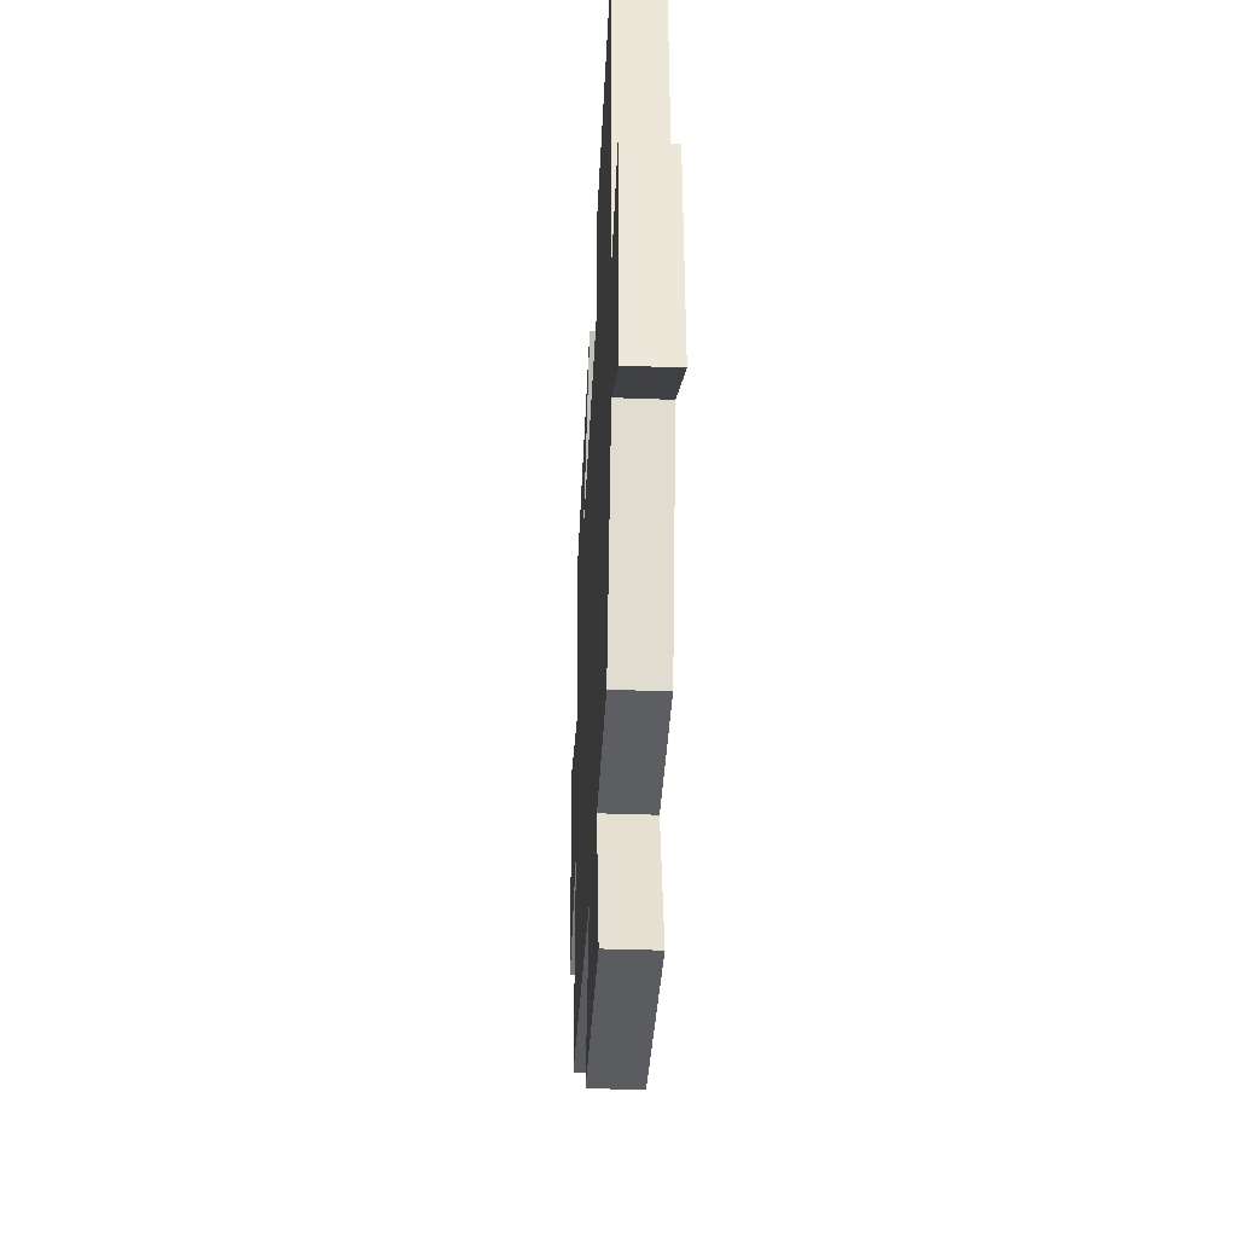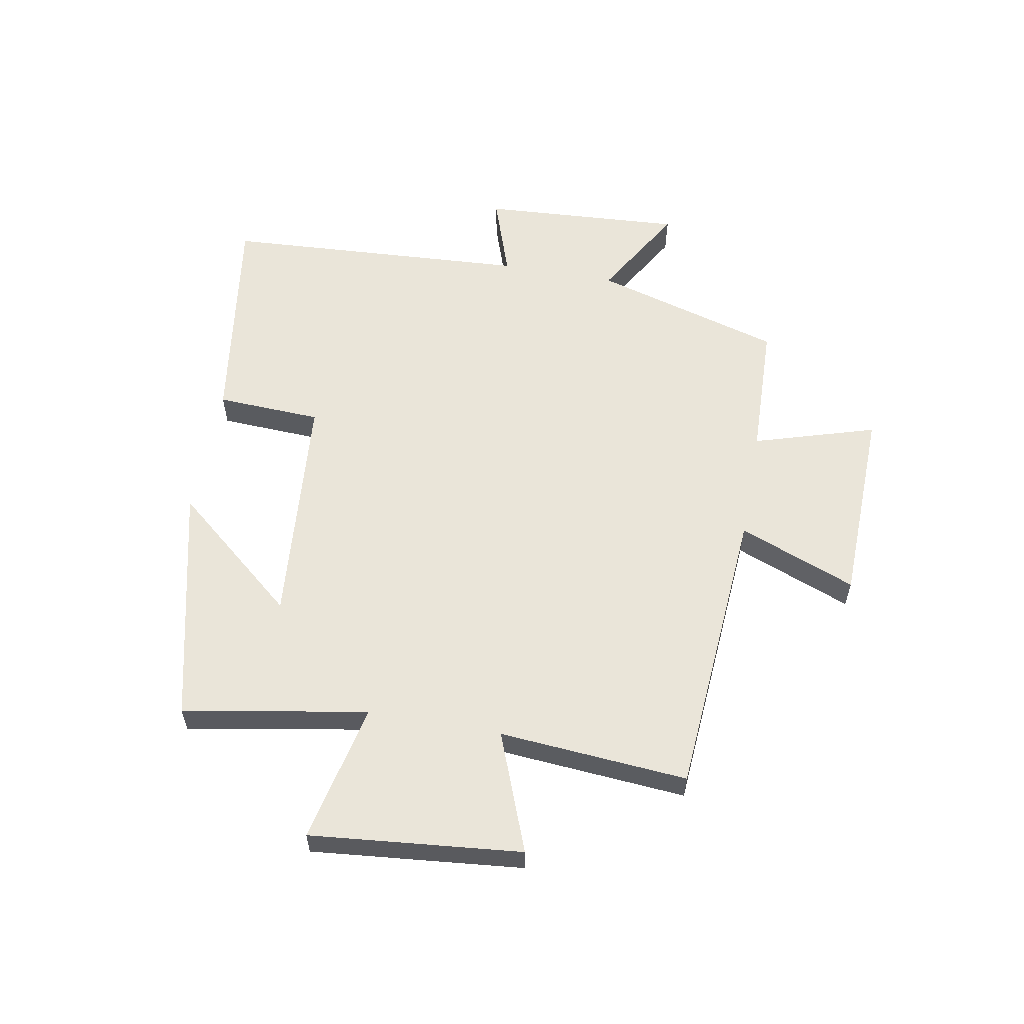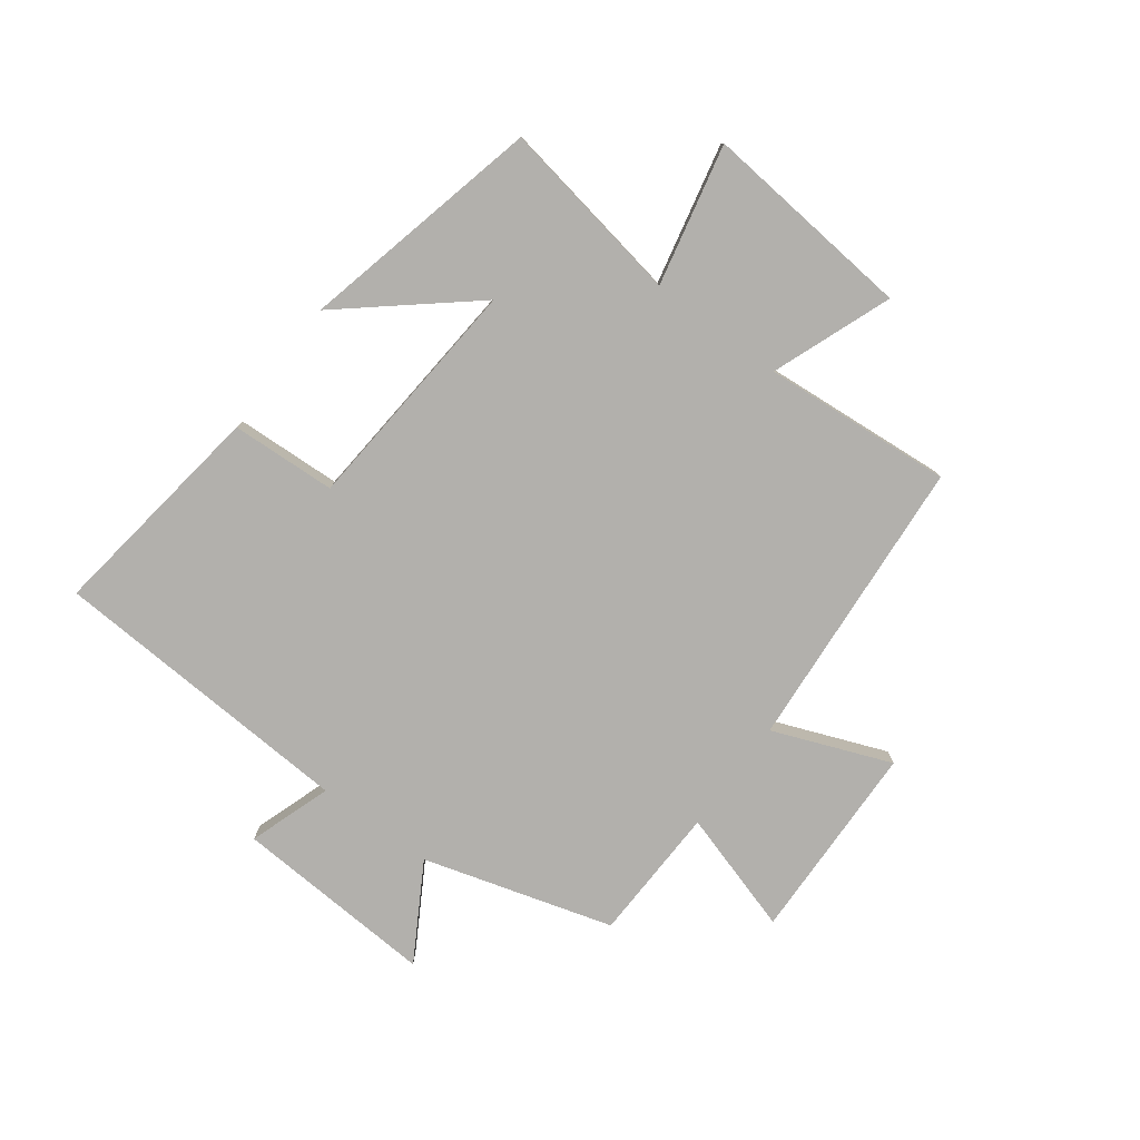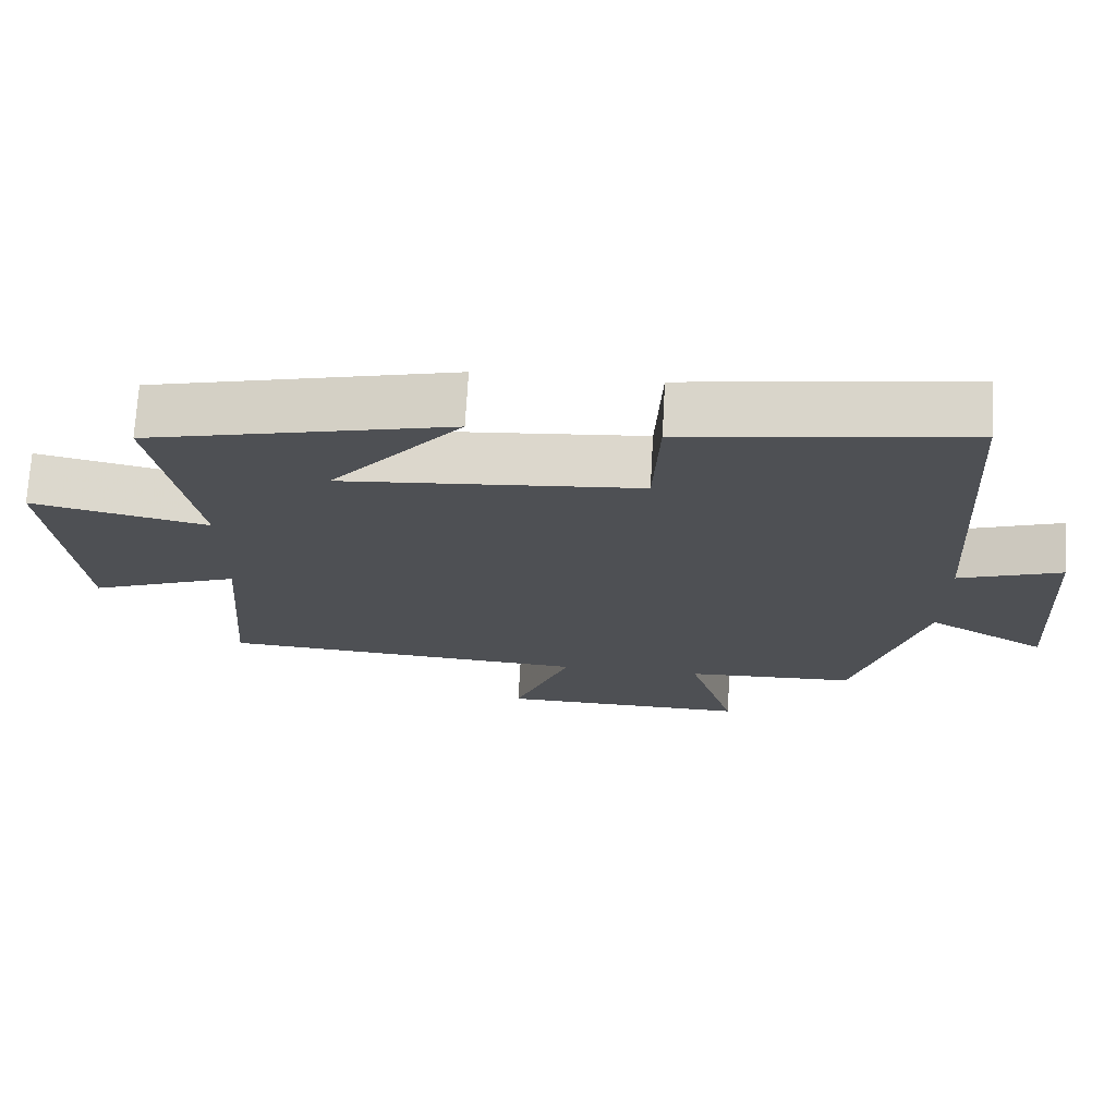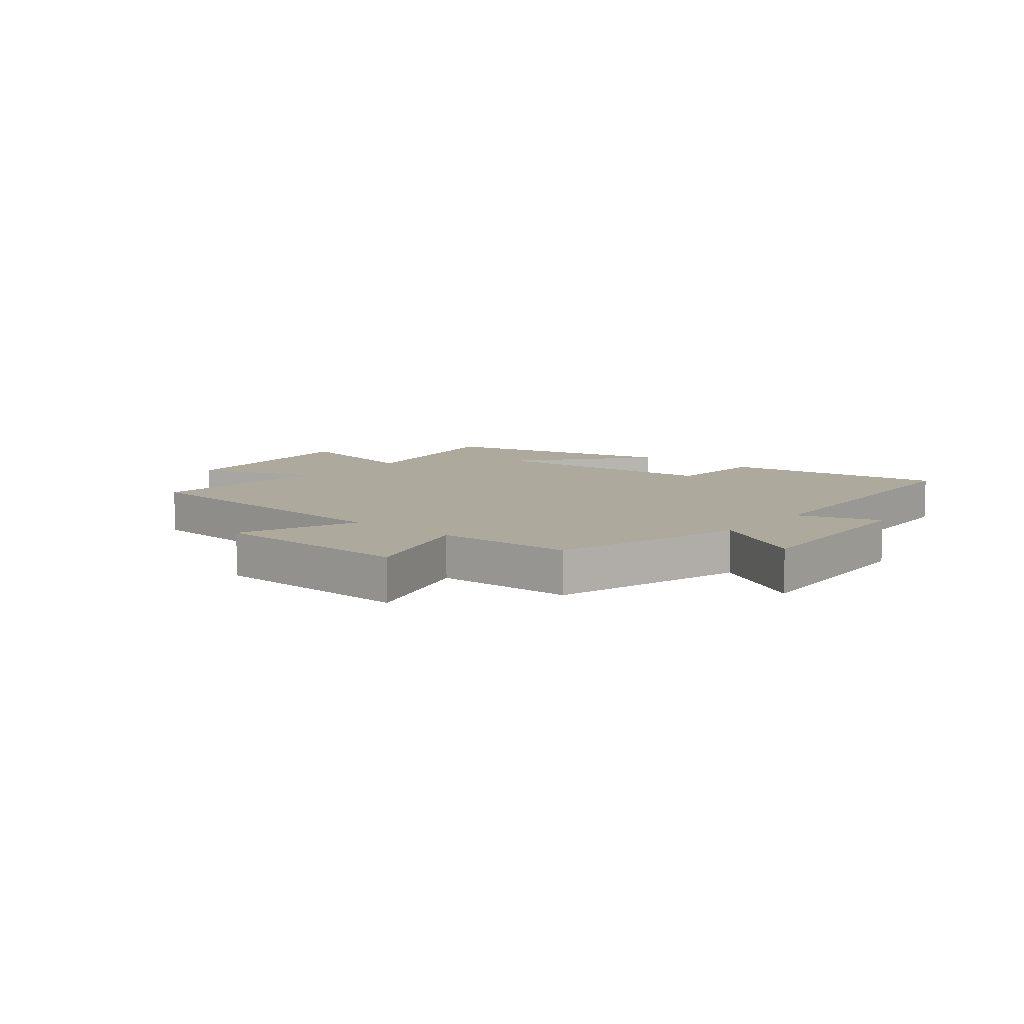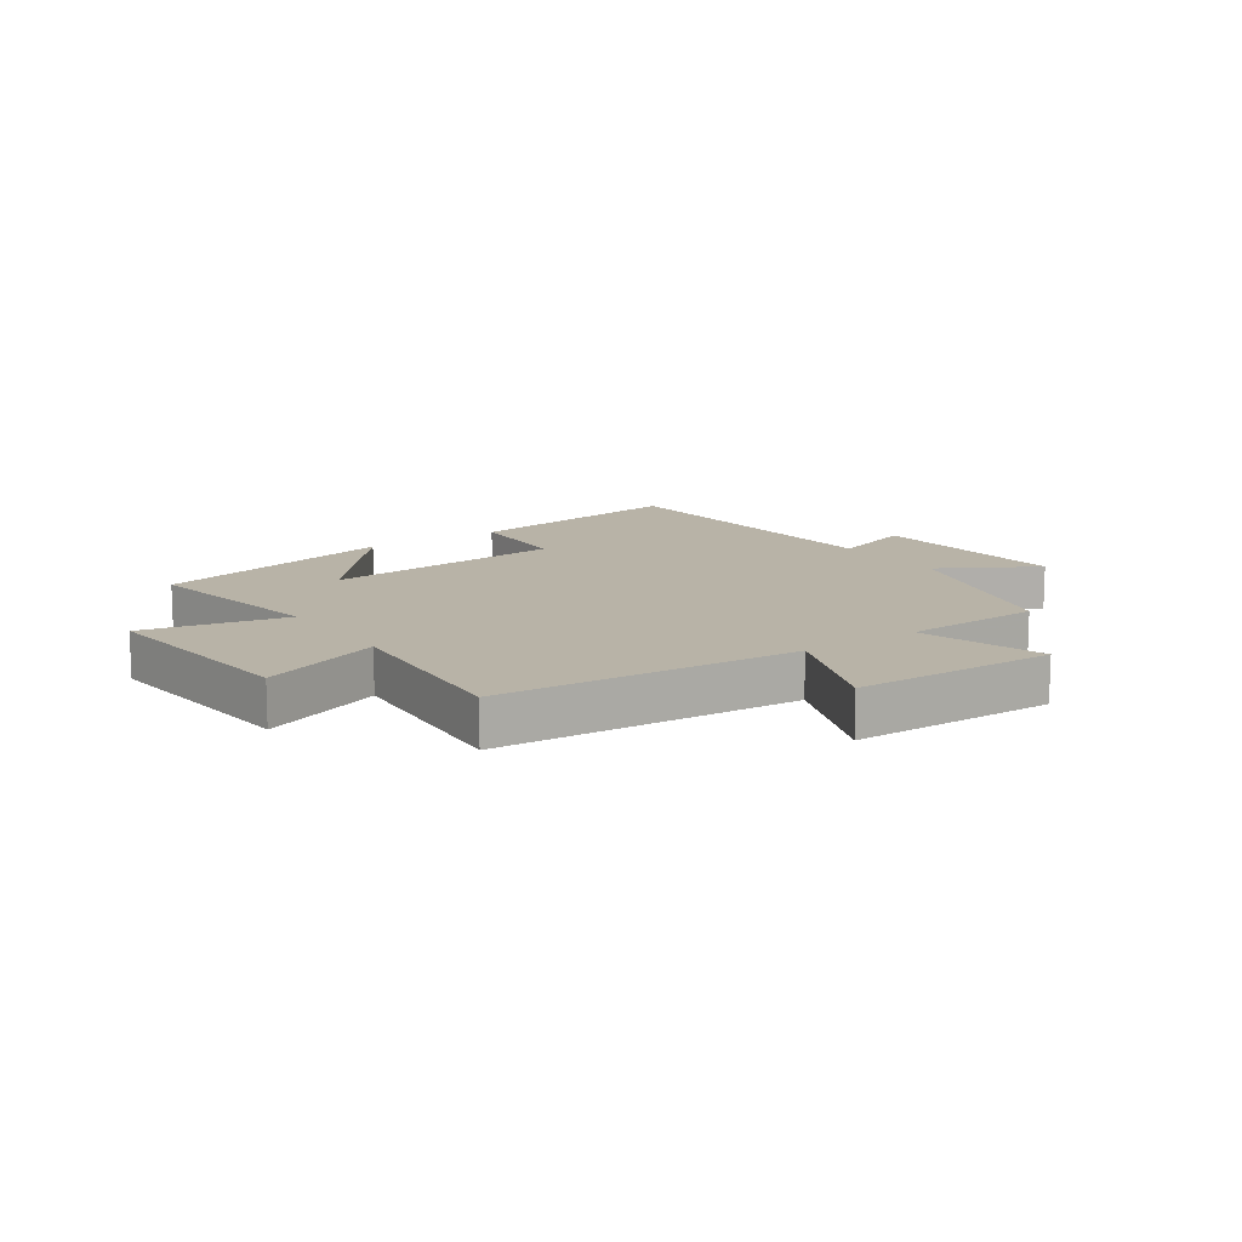
<metadata>
{"format":"obj","ext":"obj","renderer":"f3d","projection":"perspective","resolution":1024,"background":"white","views":[{"elev":-35.9,"azim":-92.9,"up":"+Z"},{"elev":58.1,"azim":100.4,"up":"+Y"},{"elev":-78.7,"azim":53.5,"up":"+Y"},{"elev":71.5,"azim":-176.8,"up":"+Z"},{"elev":8.9,"azim":-140.4,"up":"+Y"},{"elev":12.7,"azim":145.4,"up":"+Y"}]}
</metadata>
<code>
v -0.407 0.07 -0.492
v -0.5 0.07 -0.17
v -0.662 0.07 -0.264
v -0.64 0.07 0.08
v -0.5 0.07 0.032
v -0.468 0.07 0.555
v -0.087 0.07 0.5
v -0.079 0.07 0.321
v 0.325 0.07 0.287
v 0.147 0.07 0.5
v 0.556 0.07 0.403
v 0.5 0.07 0.088
v 0.739 0.07 0.14
v 0.703 0.07 -0.22
v 0.5 0.07 -0.142
v 0.525 0.07 -0.464
v 0.023 0.07 -0.5
v 0.101 0.07 -0.7
v -0.239 0.07 -0.708
v -0.175 0.07 -0.5
v -0.407 0 -0.492
v -0.5 0 -0.17
v -0.662 0 -0.264
v -0.64 0 0.08
v -0.5 0 0.032
v -0.468 0 0.555
v -0.087 0 0.5
v -0.079 0 0.321
v 0.325 0 0.287
v 0.147 0 0.5
v 0.556 0 0.403
v 0.5 0 0.088
v 0.739 0 0.14
v 0.703 0 -0.22
v 0.5 0 -0.142
v 0.525 0 -0.464
v 0.023 0 -0.5
v 0.101 0 -0.7
v -0.239 0 -0.708
v -0.175 0 -0.5
f 17 18 19 20
f 15 16 17 20
f 15 20 1 2
f 12 13 14 15
f 12 15 2
f 9 10 11 12
f 8 9 12 2
f 5 6 7 8
f 5 8 2 3
f 3 4 5
f 40 39 38 37
f 40 37 36 35
f 22 21 40 35
f 35 34 33 32
f 22 35 32
f 32 31 30 29
f 22 32 29 28
f 28 27 26 25
f 23 22 28 25
f 25 24 23
f 1 21 22 2
f 2 22 23 3
f 3 23 24 4
f 4 24 25 5
f 5 25 26 6
f 6 26 27 7
f 7 27 28 8
f 8 28 29 9
f 9 29 30 10
f 10 30 31 11
f 11 31 32 12
f 12 32 33 13
f 13 33 34 14
f 14 34 35 15
f 15 35 36 16
f 16 36 37 17
f 17 37 38 18
f 18 38 39 19
f 19 39 40 20
f 20 40 21 1

</code>
